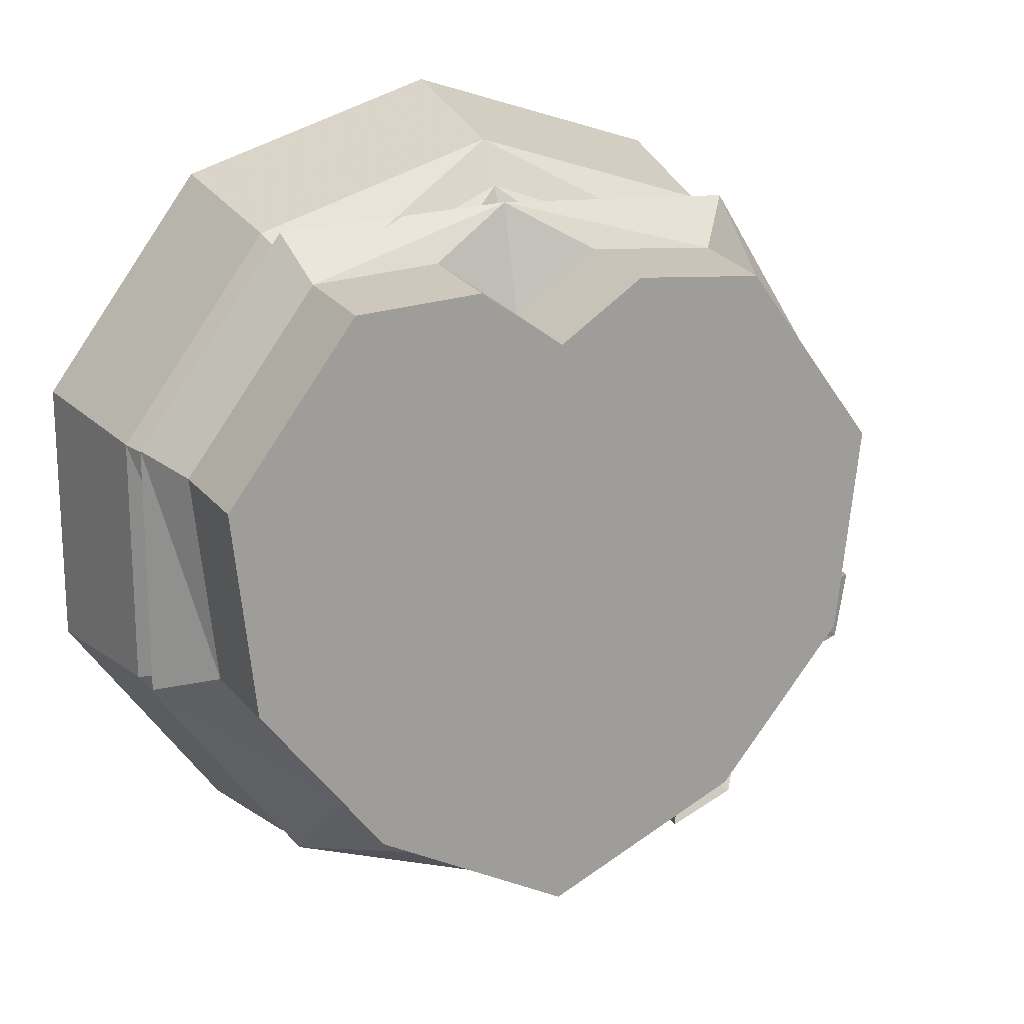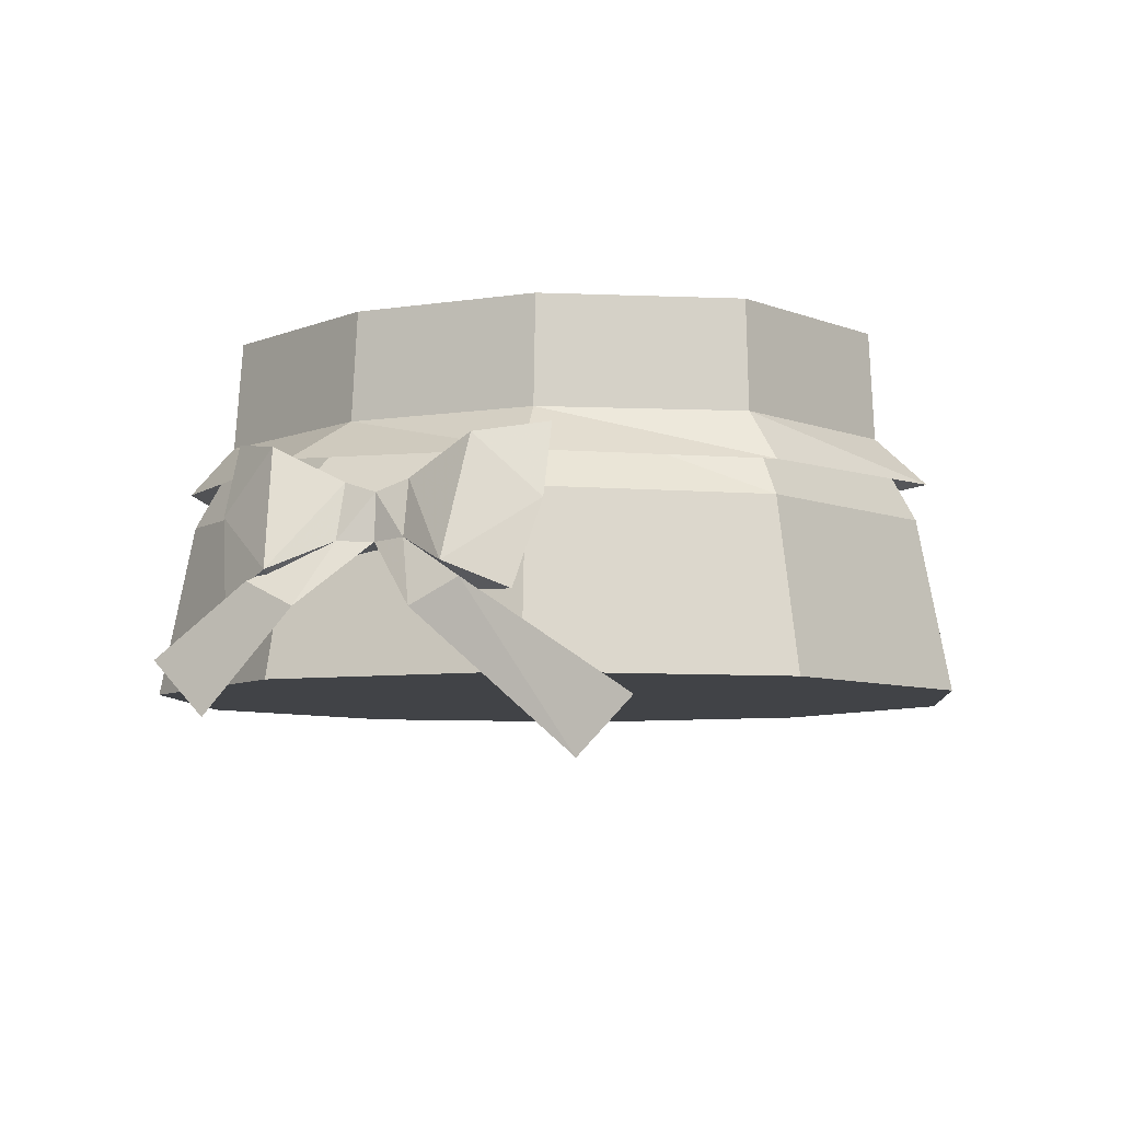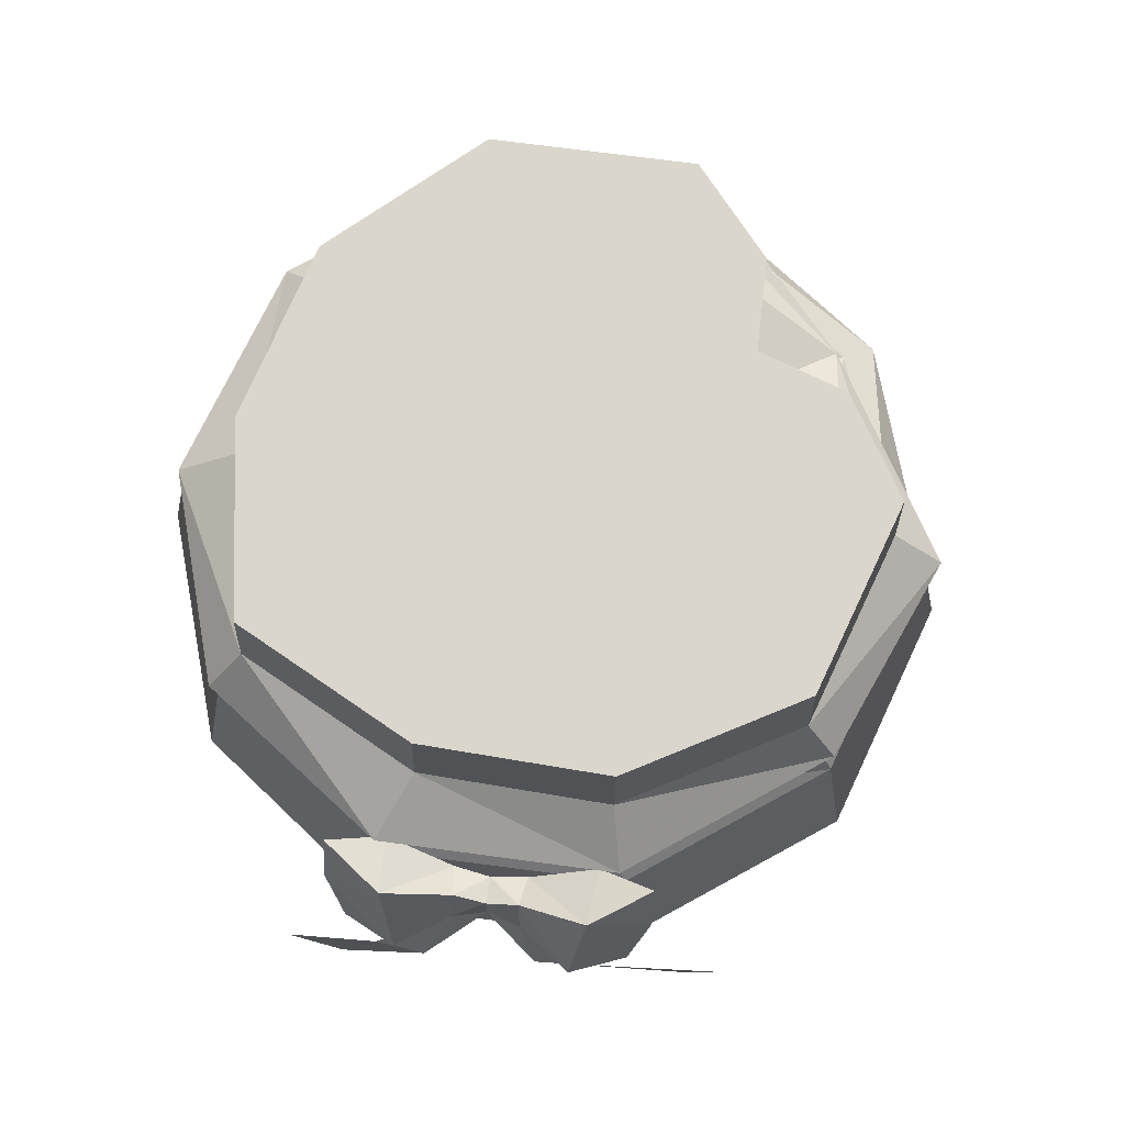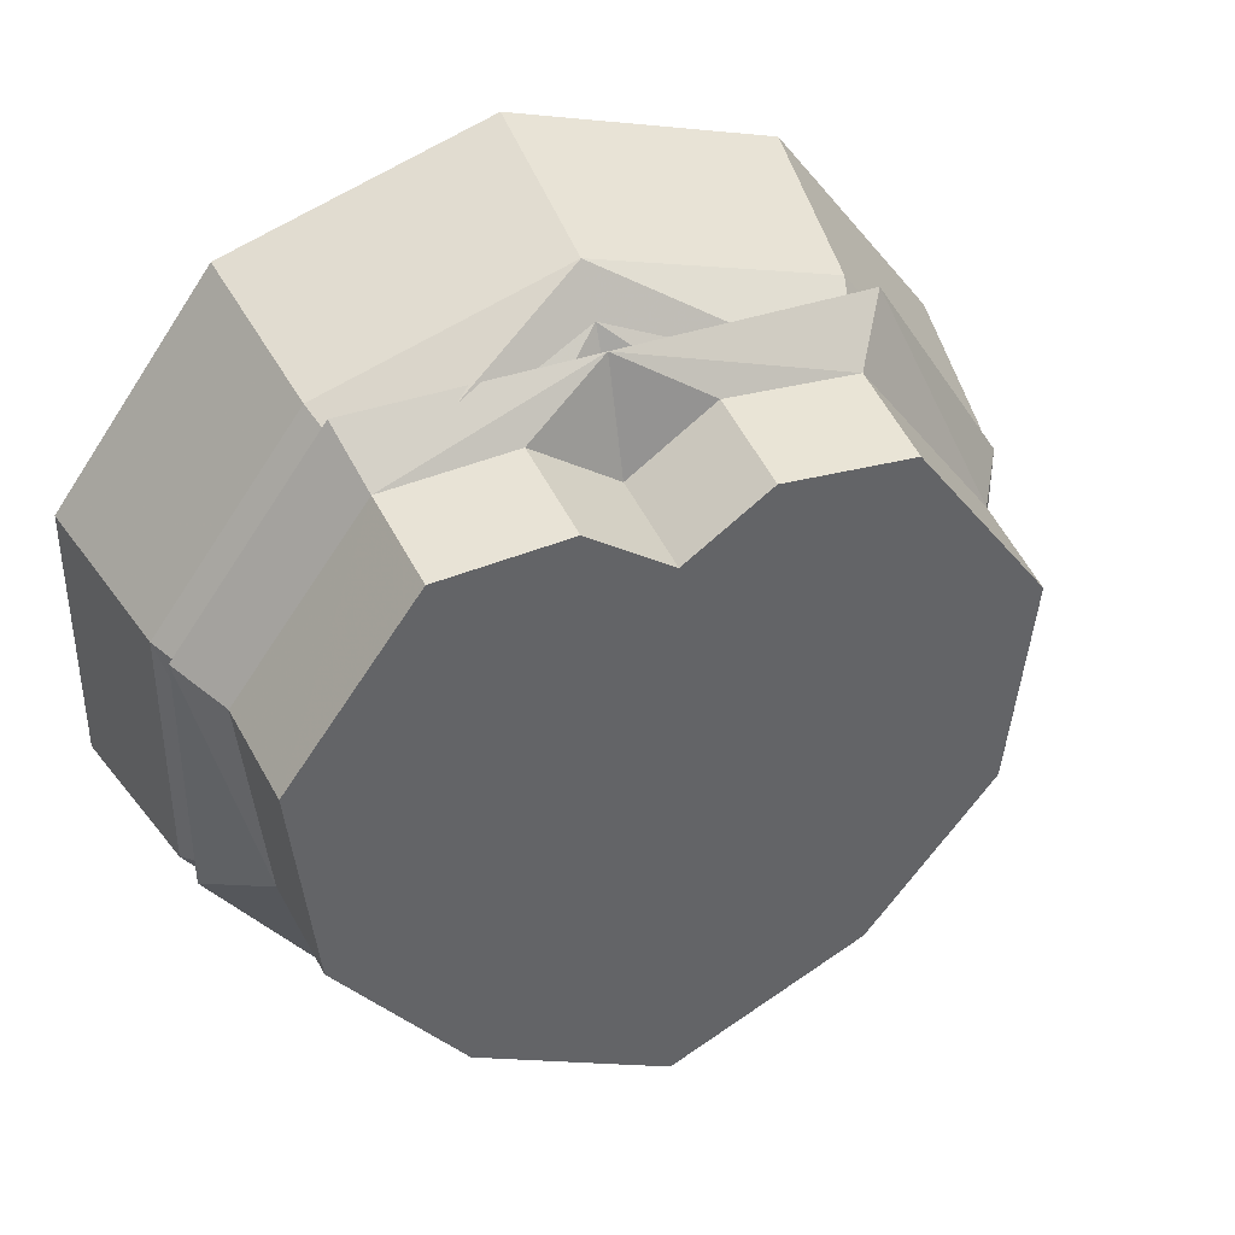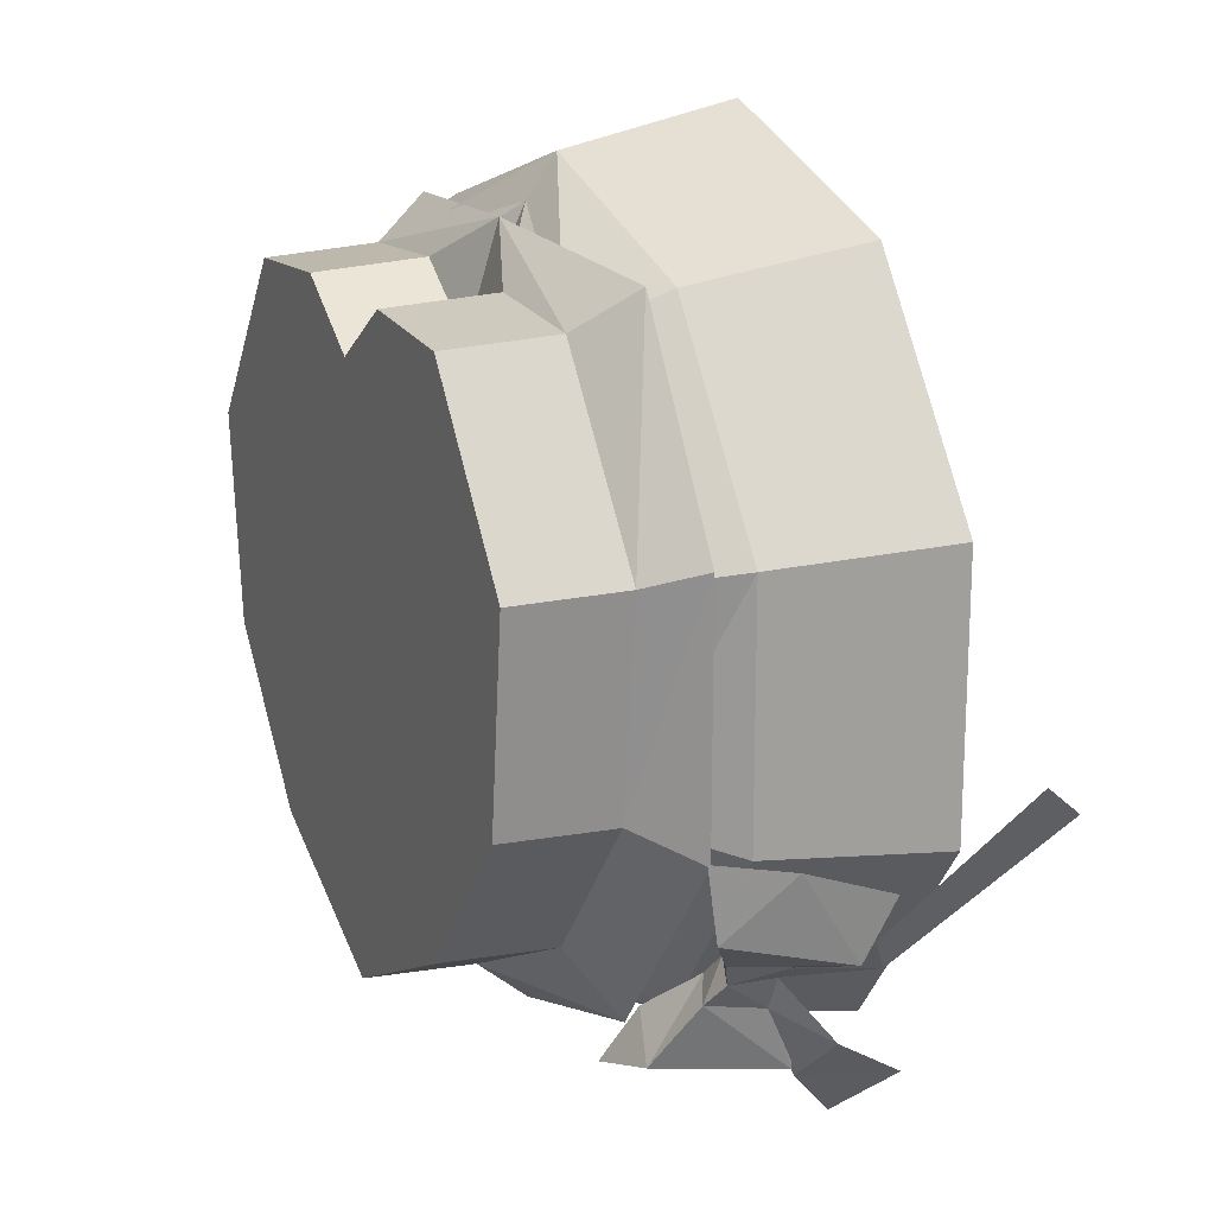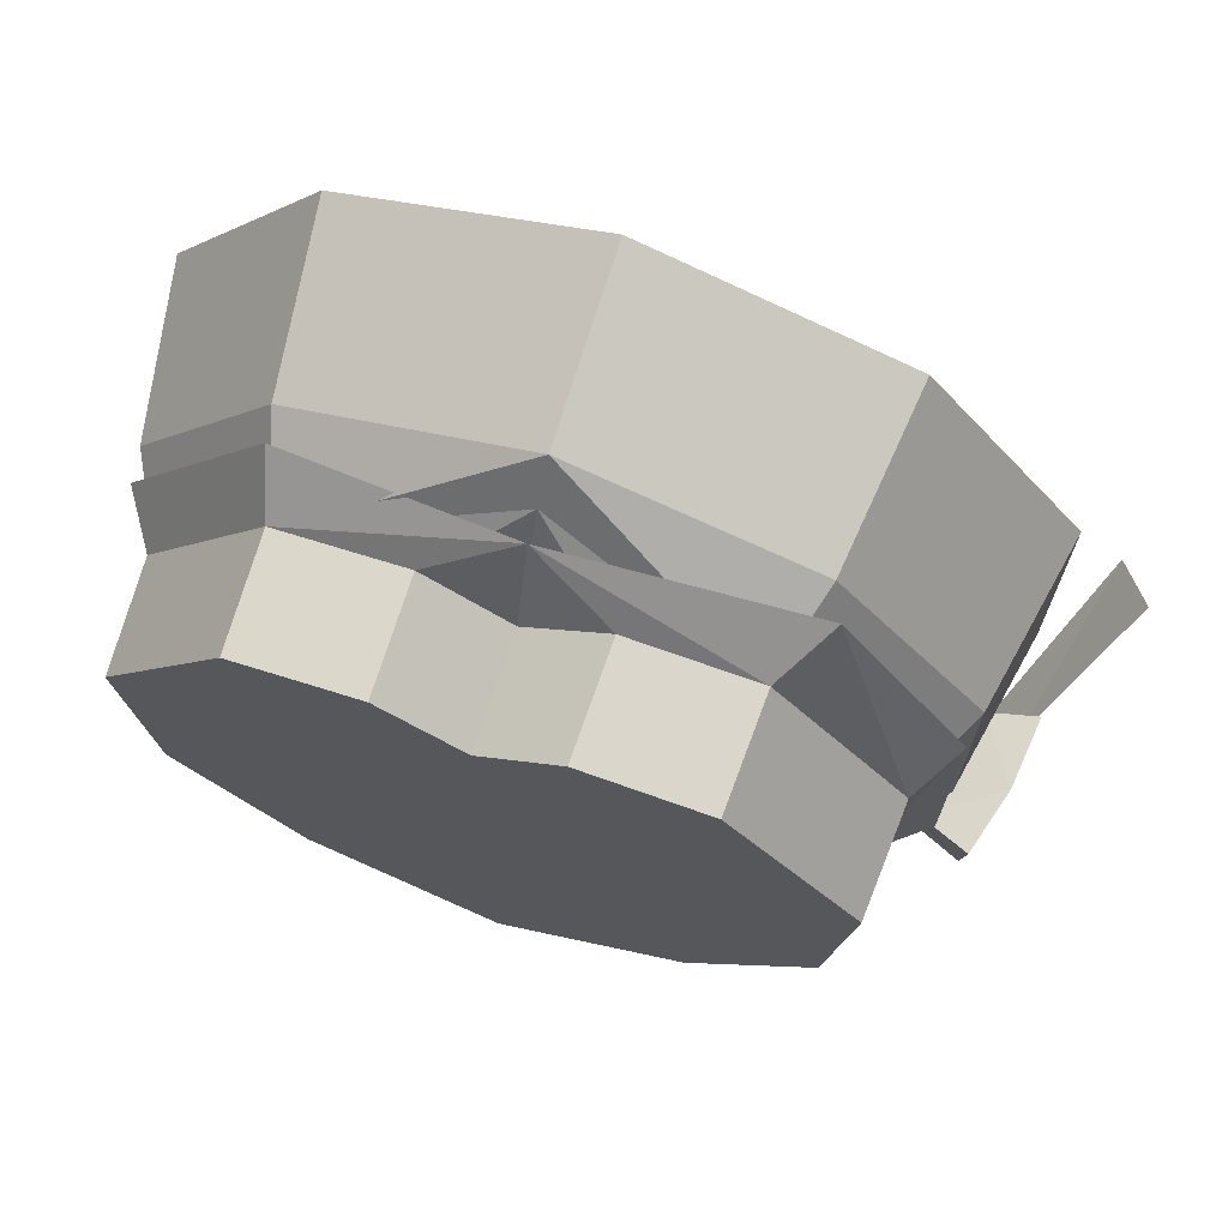
<metadata>
{"format":"obj","ext":"obj","renderer":"f3d","projection":"perspective","resolution":1024,"background":"white","views":[{"elev":18.9,"azim":-22.4,"up":"+Y"},{"elev":-6.9,"azim":76.8,"up":"+Z"},{"elev":74.1,"azim":61.4,"up":"+Z"},{"elev":40.6,"azim":-22.4,"up":"+Y"},{"elev":18.3,"azim":64.7,"up":"+Y"},{"elev":70.9,"azim":18.5,"up":"+Y"}]}
</metadata>
<code>
g hunli_dangao1_b
v -7.022 10.25 6.613
v -11.61 3.928 6.613
v -10.59 3.399 8.23
v -6.544 8.966 8.243
v -11.61 -3.885 6.613
v -9.867 -3.169 8.23
v -7.022 -10.21 6.613
v -5.992 -8.128 8.23
v 0.00253 -12.56 6.613
v 2e-06 -11.17 8.23
v 0.002527 10.74 7.232
v -2.596 9.264 8.257
v 0 7.427 8.257
v 7.746 10.25 6.613
v 6.544 8.966 8.243
v 10.59 3.399 8.23
v 11.62 3.928 6.613
v 9.867 -3.169 8.23
v 11.62 -3.885 6.613
v 5.992 -8.128 8.23
v 7.027 -10.21 6.806
v 2.596 9.264 8.257
v 11.26 -7.335 3.954
v 10.33 -8.029 3.904
v 12.25 -7.35 1.852
v 13.18 -6.056 2.644
v 14.47 -2.971 -2.501
v 15.48 -1.577 -0.7757
v 9.899 -9.11 3.954
v 9.279 -11.65 2.773
v 10.28 -10.42 1.98
v 10.33 -8.037 3.904
v 7.341 -14.14 0.5531
v 8.42 -12.8 -1.172
f 1 2 3
f 3 4 1
f 2 5 6
f 6 3 2
f 5 7 8
f 8 6 5
f 7 9 10
f 10 8 7
f 11 12 13
f 11 4 12
f 1 4 11
f 14 15 16
f 16 17 14
f 17 16 18
f 18 19 17
f 19 18 20
f 20 21 19
f 21 10 9
f 11 13 22
f 11 22 15
f 14 11 15
f 21 20 10
f 23 24 25
f 25 26 23
f 26 25 27
f 27 28 26
f 29 30 31
f 31 32 29
f 30 33 34
f 34 31 30
g hunli_dangao1_b
v -1e-06 13.48 -2e-06
v -7.924 10.91 -1e-06
v -7.289 10.03 5.513
v -1e-06 12.4 5.513
v -12.82 4.166 -1e-06
v -11.79 3.832 5.513
v -12.82 -4.166 0
v -11.79 -3.832 5.513
v -7.924 -10.91 1e-06
v -7.289 -10.03 5.513
v 2e-06 -13.48 1e-06
v 2e-06 -12.4 5.513
v -6.42 8.836 8.242
v 0.002527 11.12 6.447
v -10.39 3.375 8.229
v -9.68 -3.068 8.229
v -5.878 -7.933 8.229
v 2e-06 -10.92 8.229
v -2.546 9.129 8.256
v 0 7.326 8.256
v -6.544 8.966 8.243
v -10.59 3.399 8.23
v -10.39 3.375 11.76
v -6.42 8.836 11.76
v -9.867 -3.169 8.23
v -9.68 -3.068 11.76
v -5.992 -8.128 8.23
v -5.878 -7.933 11.76
v 2e-06 -11.17 8.23
v 2e-06 -10.92 11.76
v -2.546 9.129 11.76
v -2.596 9.264 8.257
v 0 7.326 11.76
v 0 7.427 8.257
v 7.289 10.03 5.513
v 7.924 10.91 -1e-06
v 11.79 3.832 5.513
v 12.82 4.166 -1e-06
v 11.79 -3.832 5.513
v 12.82 -4.166 0
v 7.289 -10.03 5.513
v 7.924 -10.91 1e-06
v 6.42 8.836 8.242
v 10.39 3.375 8.229
v 9.68 -3.068 8.229
v 5.878 -7.933 8.229
v 2.546 9.129 8.256
v 6.544 8.966 8.243
v 6.42 8.836 11.76
v 10.39 3.375 11.76
v 10.59 3.399 8.23
v 9.68 -3.068 11.76
v 9.867 -3.169 8.23
v 5.878 -7.933 11.76
v 5.992 -8.128 8.23
v 2.546 9.129 11.76
v 2.596 9.264 8.257
v -1e-06 13.48 -2e-06
v 2e-06 -13.48 1e-06
v -7.924 10.91 -1e-06
v -1e-06 13.48 -2e-06
v 7.924 10.91 -1e-06
v 2e-06 -13.48 1e-06
v -7.924 -10.91 1e-06
v -12.82 -4.166 0
v -12.82 4.166 -1e-06
v 12.82 4.166 -1e-06
v 12.82 -4.166 0
v 7.924 -10.91 1e-06
v 9.56 -7.445 5.171
v 10.17 -6.406 5.298
v 10.7 -6.737 3.556
v 9.861 -7.676 3.776
v 12.05 -5.388 2.41
v 11.16 -4.358 6.341
v 13.35 -3.656 4.952
v 10.28 -7.993 5.392
v 10.33 -8.033 3.904
v 11.26 -7.335 3.954
v 10.87 -7.116 5.743
v 12.59 -5.62 6.902
v 13.22 -6.621 3.085
v 10.87 -7.116 5.743
v 10.17 -6.406 5.298
v 9.56 -7.445 5.171
v 10.28 -7.993 5.392
v 12.59 -5.62 6.902
v 11.16 -4.358 6.341
v 12.72 -3.25 7.28
v 13.22 -6.621 3.085
v 12.05 -5.388 2.41
v 13.64 -4.627 2.272
v 11.26 -7.335 3.954
v 10.7 -6.737 3.556
v 10.33 -8.033 3.904
v 9.861 -7.676 3.776
v 9.175 -8.729 3.556
v 8.717 -8.305 5.298
v 8.229 -10.39 2.41
v 6.901 -12.1 4.952
v 7.002 -9.805 6.341
v 9.587 -8.799 5.743
v 9.899 -9.11 3.954
v 8.595 -10.85 6.902
v 9.726 -11.19 3.085
v 9.587 -8.799 5.743
v 8.717 -8.305 5.298
v 8.595 -10.85 6.902
v 7.002 -9.805 6.341
v 6.341 -11.59 7.28
v 9.726 -11.19 3.085
v 7.913 -12.12 2.272
v 8.229 -10.39 2.41
v 9.899 -9.11 3.954
v 9.175 -8.729 3.556
f 35 36 37
f 37 38 35
f 36 39 40
f 40 37 36
f 39 41 42
f 42 40 39
f 41 43 44
f 44 42 41
f 43 45 46
f 46 44 43
f 38 37 47
f 47 48 38
f 37 40 49
f 49 47 37
f 40 42 50
f 50 49 40
f 42 44 51
f 51 50 42
f 44 46 52
f 52 51 44
f 48 53 54
f 48 47 53
f 55 56 57
f 57 58 55
f 56 59 60
f 60 57 56
f 59 61 62
f 62 60 59
f 61 63 64
f 64 62 61
f 58 64 65
f 58 65 66
f 66 55 58
f 65 67 68
f 68 66 65
f 58 57 60
f 60 62 64
f 58 60 64
f 64 67 65
f 35 38 69
f 69 70 35
f 70 69 71
f 71 72 70
f 72 71 73
f 73 74 72
f 74 73 75
f 75 76 74
f 76 75 46
f 46 45 76
f 38 48 77
f 77 69 38
f 69 77 78
f 78 71 69
f 71 78 79
f 79 73 71
f 73 79 80
f 80 75 73
f 75 80 52
f 52 46 75
f 48 54 81
f 48 81 77
f 82 83 84
f 84 85 82
f 85 84 86
f 86 87 85
f 87 86 88
f 88 89 87
f 89 88 63
f 83 90 64
f 83 82 91
f 91 90 83
f 90 91 68
f 68 67 90
f 83 86 84
f 86 64 88
f 83 64 86
f 64 90 67
f 92 93 94
f 95 96 97
f 93 98 99
f 99 100 94
f 93 99 94
f 96 101 102
f 102 103 97
f 96 102 97
f 88 64 63
f 104 105 106
f 106 107 104
f 108 109 110
f 111 112 113
f 113 114 111
f 115 116 110
f 106 105 109
f 109 108 106
f 114 113 116
f 116 115 114
f 117 118 119
f 119 120 117
f 121 122 118
f 118 117 121
f 123 122 121
f 124 125 126
f 127 128 125
f 125 124 127
f 129 130 128
f 128 127 129
f 108 110 126
f 110 109 123
f 115 110 123
f 110 116 126
f 104 107 131
f 131 132 104
f 133 134 135
f 111 136 137
f 137 112 111
f 138 134 139
f 131 133 135
f 135 132 131
f 136 138 139
f 139 137 136
f 140 120 119
f 119 141 140
f 142 140 141
f 141 143 142
f 144 142 143
f 145 146 147
f 148 145 147
f 147 149 148
f 129 148 149
f 149 130 129
f 133 146 134
f 134 144 135
f 138 144 134
f 134 146 139

</code>
